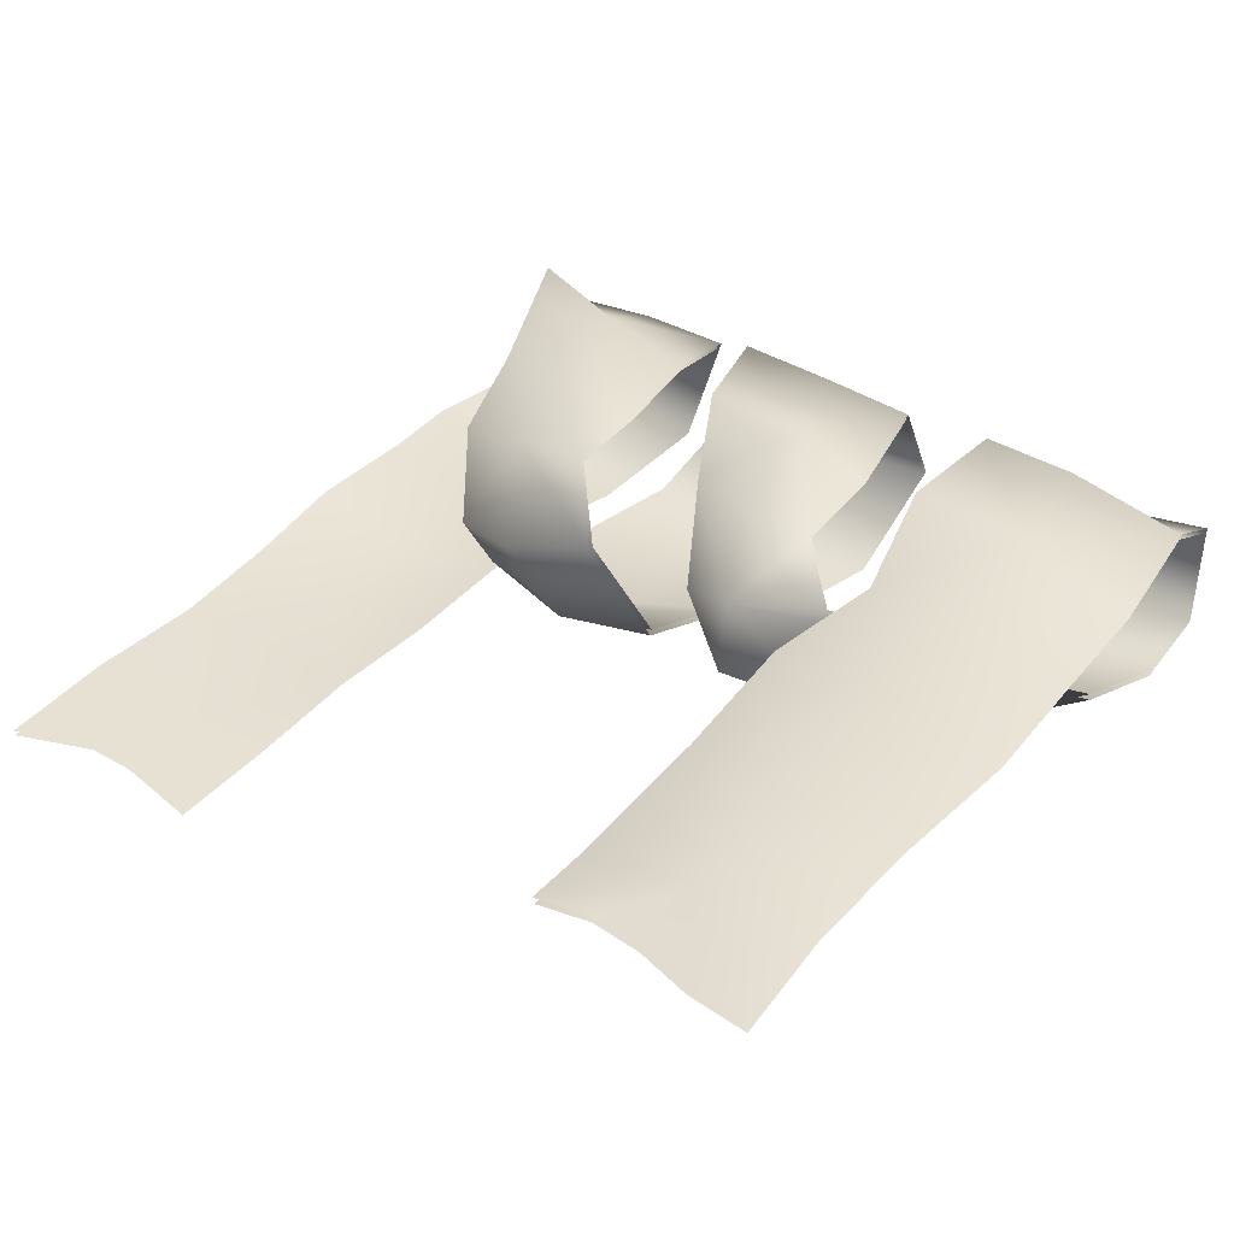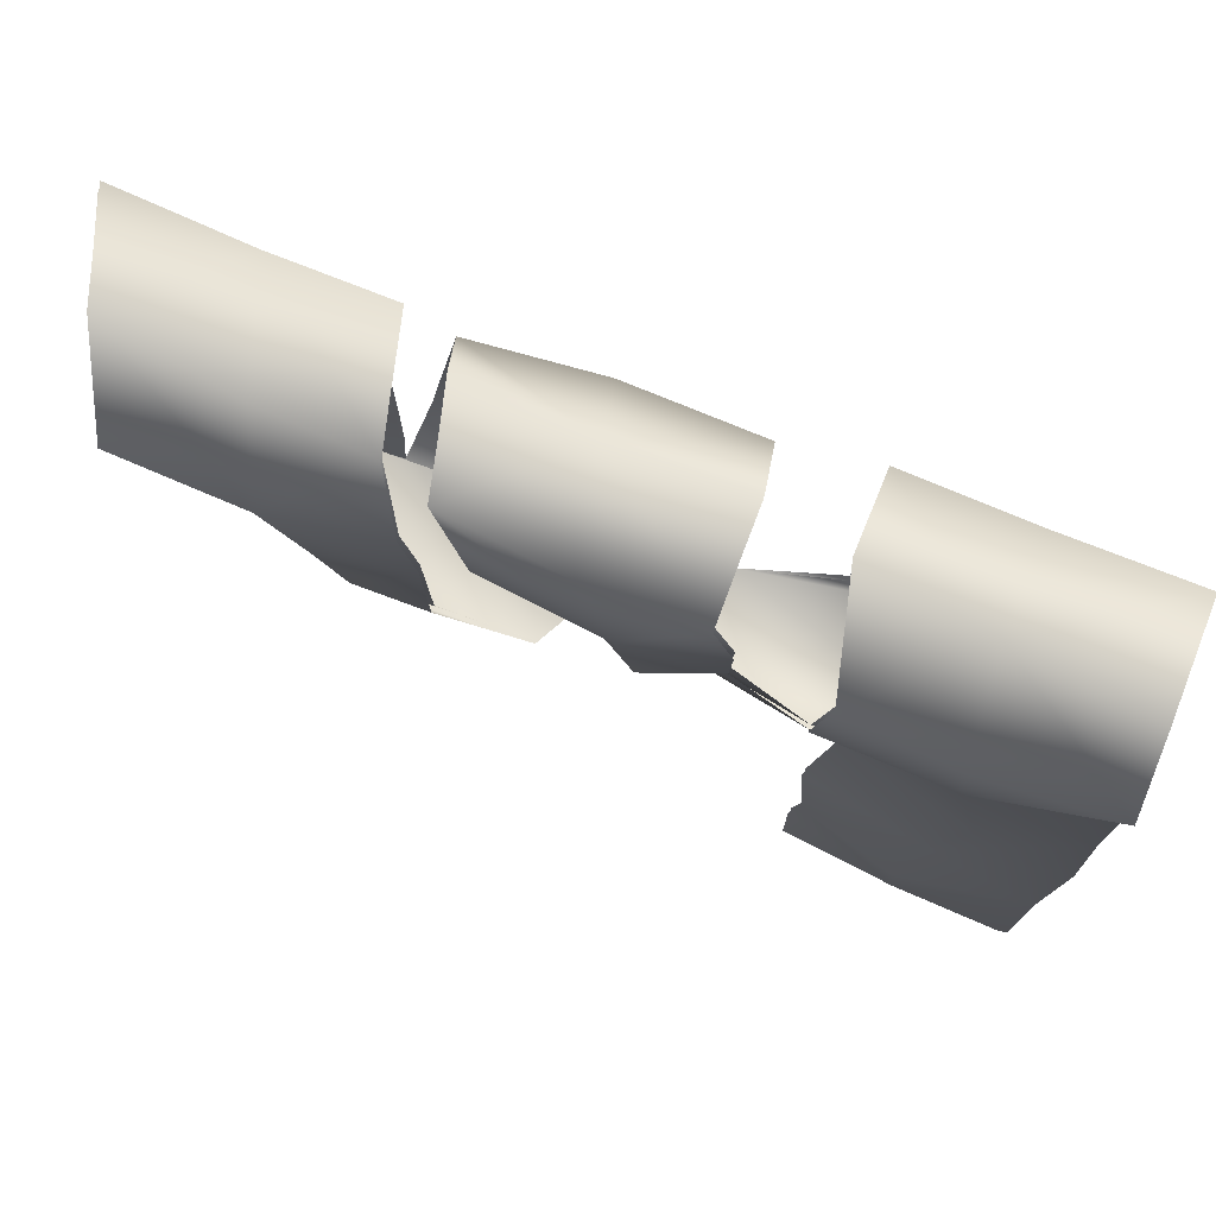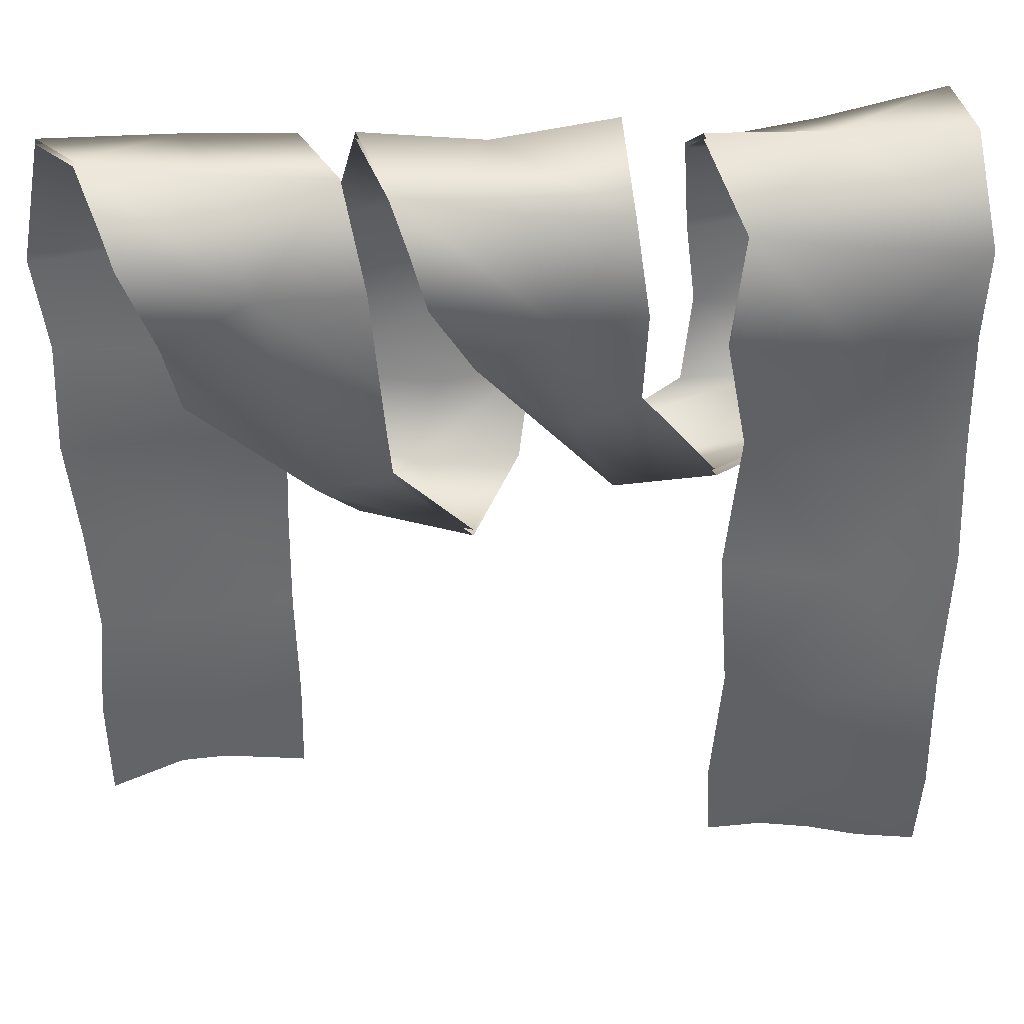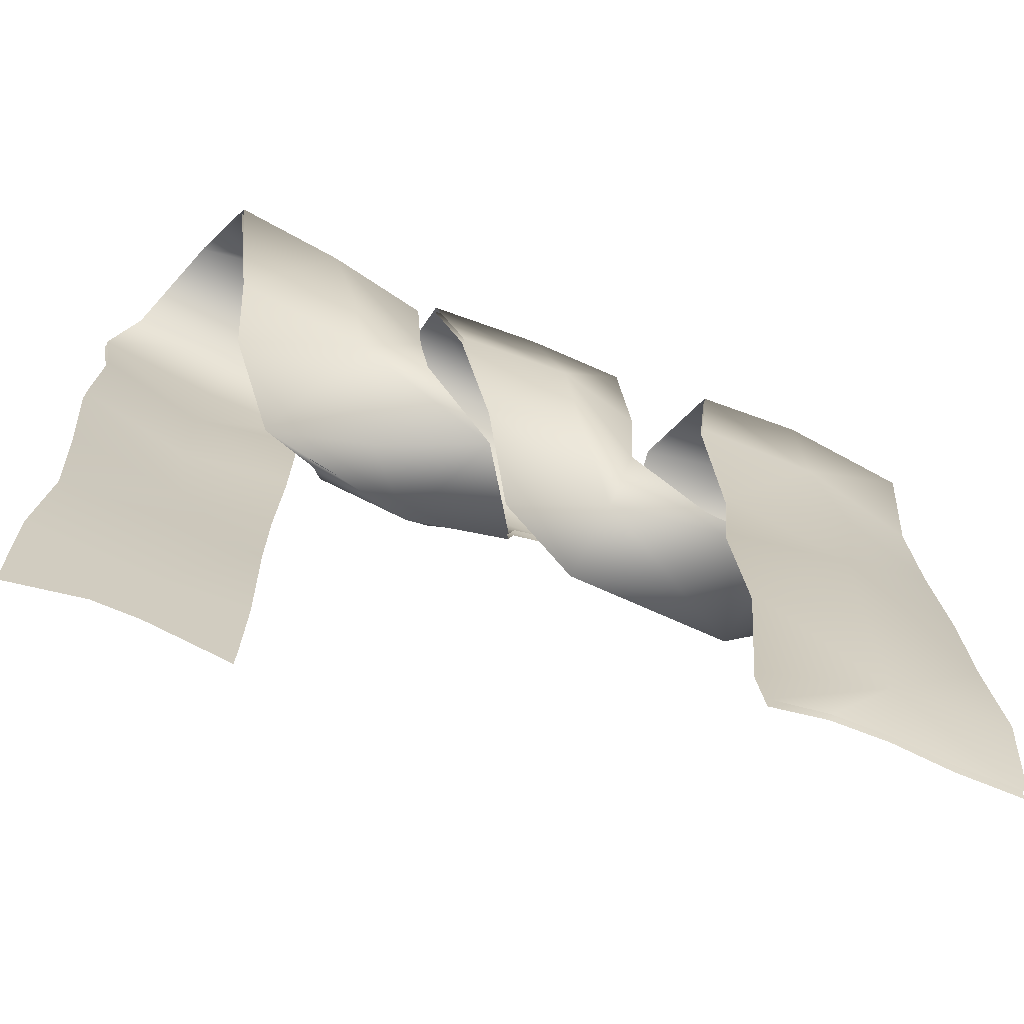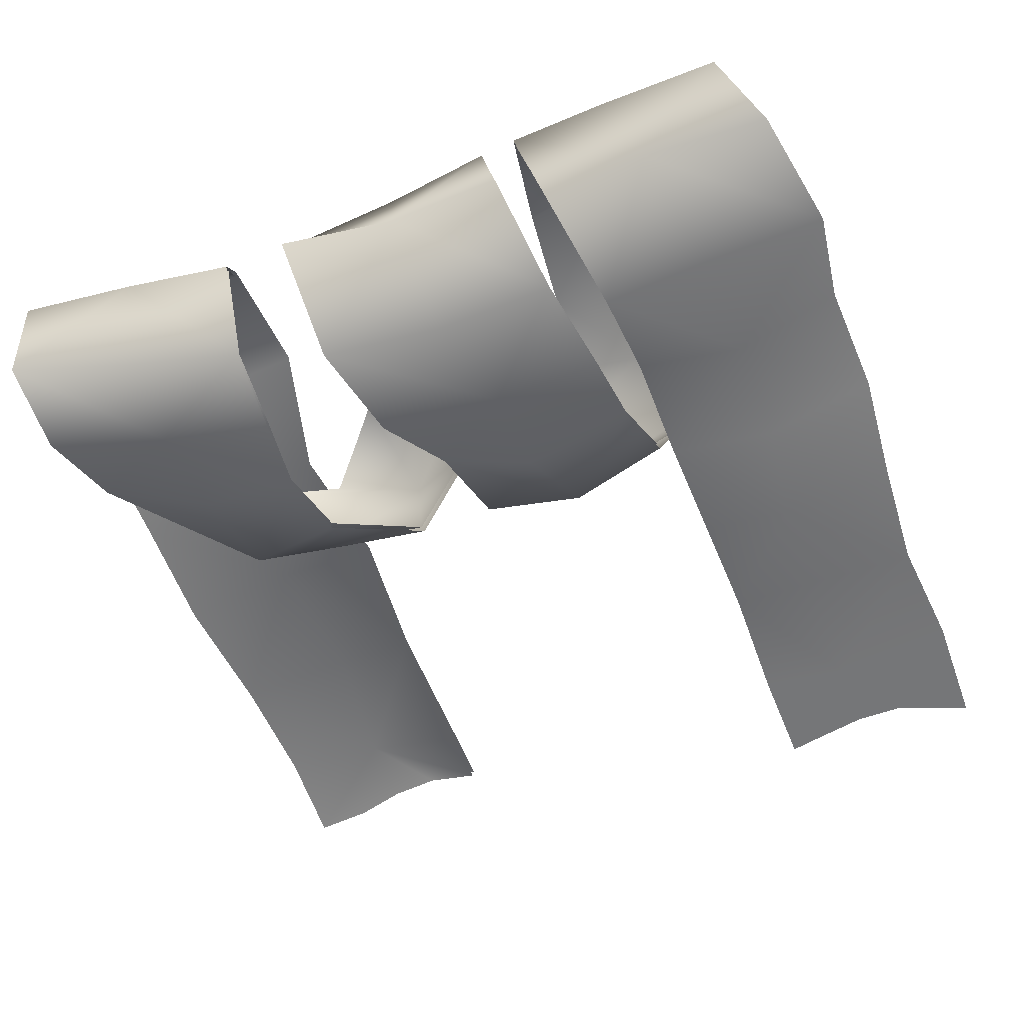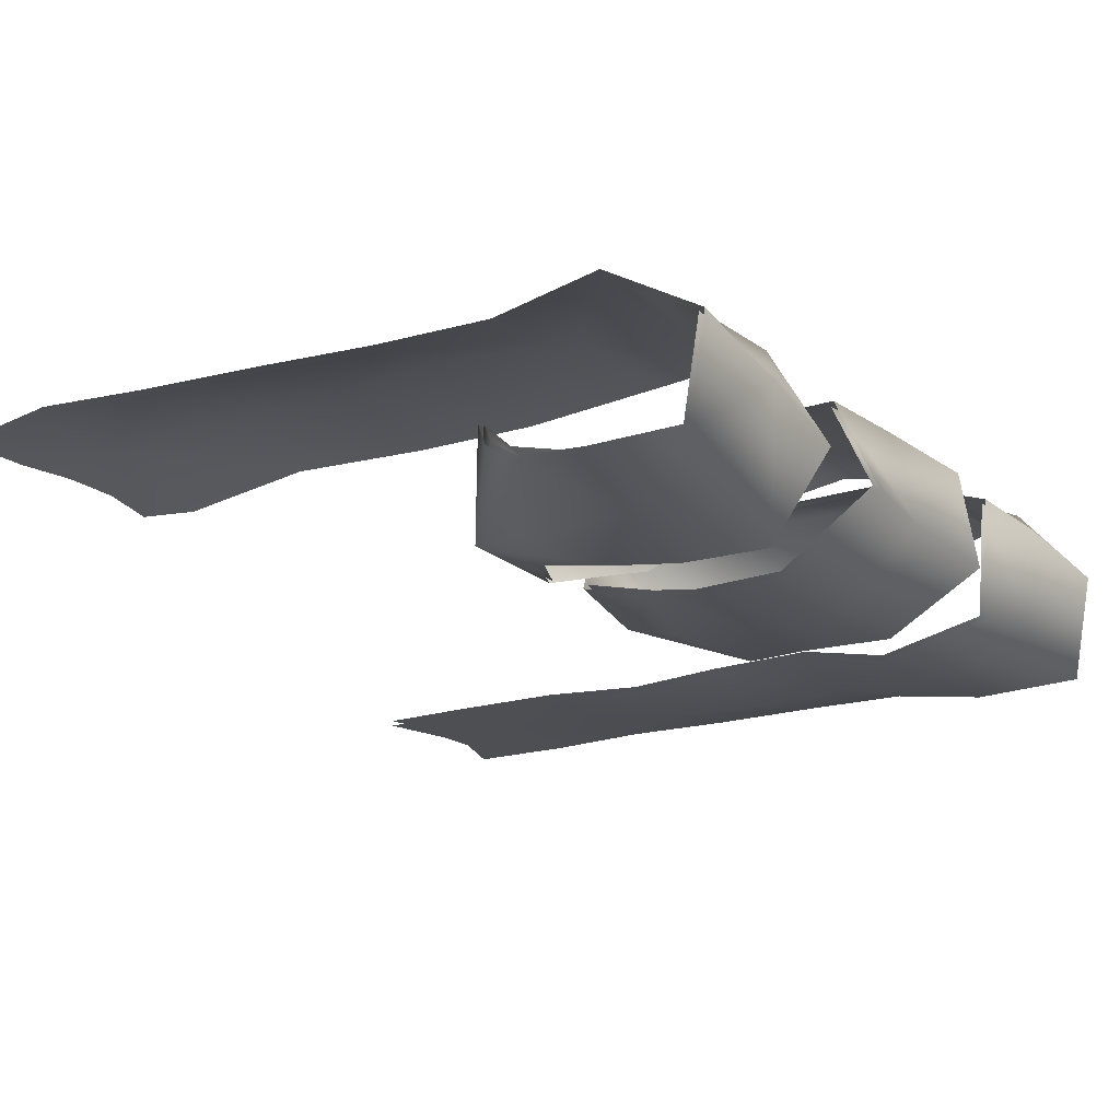
<metadata>
{"format":"obj","ext":"obj","renderer":"f3d","projection":"perspective","resolution":1024,"background":"white","views":[{"elev":38.8,"azim":35.1,"up":"+Z"},{"elev":78.5,"azim":19.2,"up":"+Y"},{"elev":39.3,"azim":-8.9,"up":"+Y"},{"elev":-69.2,"azim":-23.0,"up":"+Y"},{"elev":-56.8,"azim":-159.8,"up":"+Z"},{"elev":-18.0,"azim":123.1,"up":"+Z"}]}
</metadata>
<code>
o Plane_Plane.002
v 0.7846 0.1908 0.05049
v 0.8117 -0.1806 -0.2049
v 0.7355 -0.6749 -0.1784
v 0.2655 -0.7755 0.09957
v 0.09549 -0.1806 0.2212
v -0.02777 0.172 -0.06745
v -0.1315 -0.3753 -0.2264
v -0.2233 -0.8205 -0.1349
v -0.4957 -0.6171 0.2023
v -0.6245 -0.02433 0.2363
v -0.7483 0.1748 -0.205
v -0.8281 -0.448 -0.2399
v -0.7909 -1.013 -0.2403
v -0.7872 -1.662 -0.197
v 0.8322 -0.3039 0.259
v 0.8448 -1.794 0.2771
v 0.845 -1.019 0.2758
v 0.4781 0.1775 -0.01047
v 0.8087 -0.000542 0.2719
v 1.116 0.1983 0.1053
v 0.8111 0.07673 -0.2039
v 0.7888 -0.4322 -0.1956
v 0.505 -0.2242 -0.2391
v 1.137 -0.1009 -0.1769
v 0.5302 -0.7964 -0.04059
v 0.4907 -0.6494 -0.1651
v 0.9495 -0.4974 -0.01656
v 0.1366 -0.4989 0.2073
v 0.03501 -0.603 -0.06759
v 0.5199 -0.7222 0.1637
v 0.01138 0.1186 0.1894
v -0.2092 -0.1245 0.1892
v 0.3268 -0.2106 0.1693
v -0.06772 -0.09215 -0.2594
v -0.3371 0.2025 -0.09981
v 0.2896 0.2089 -0.06042
v -0.1409 -0.614 -0.204
v -0.4299 -0.3706 -0.2176
v 0.2048 -0.3551 -0.2197
v -0.3831 -0.8326 0.03017
v -0.4975 -0.7499 -0.1183
v 0.05079 -0.7956 -0.08895
v -0.5411 -0.319 0.2231
v -0.8009 -0.4541 0.03319
v -0.309 -0.5935 0.2096
v -0.6589 0.2301 0.09358
v -0.9202 0.09014 0.2366
v -0.3511 -0.0621 0.1936
v -0.8154 -0.1493 -0.2597
v -1.082 0.1748 -0.2327
v -0.4653 0.1523 -0.2001
v -0.8273 -0.7391 -0.2383
v -1.11 -0.4003 -0.1952
v -0.5388 -0.4263 -0.2005
v -0.7807 -1.31 -0.197
v -1.1 -1.011 -0.197
v -0.5546 -0.9992 -0.2181
v -0.788 -1.863 -0.197
v -1.113 -1.628 -0.197
v -0.5567 -1.634 -0.197
v 0.9082 -0.6513 0.2659
v 1.153 -0.3424 0.1955
v 0.5079 -0.2712 0.2459
v 0.8352 -1.981 0.2405
v 1.172 -1.032 0.227
v 0.545 -1.784 0.1917
v 1.146 -1.783 0.2951
v 0.535 -0.9863 0.2164
v 0.8157 -1.424 0.3021
v 0.5394 0.04398 0.246
v 1.14 -0.0549 0.2516
v 0.4896 0.01546 -0.2394
v 1.129 0.1572 -0.1717
v 0.5271 -0.433 -0.2157
v 1.075 -0.3248 -0.1326
v 0.2491 -0.7768 -0.1283
v 0.7796 -0.6396 0.1217
v -0.08863 -0.3714 0.09566
v 0.3196 -0.4684 0.1518
v -0.2879 0.1766 0.1567
v 0.2797 0.09255 0.192
v -0.3879 -0.08894 -0.237
v 0.267 -0.07169 -0.2364
v -0.456 -0.5547 -0.214
v 0.09605 -0.5512 -0.1612
v -0.6486 -0.6815 -0.09586
v -0.1049 -0.8469 0.1571
v -0.8422 -0.2151 0.116
v -0.3295 -0.3342 0.1851
v -0.9884 0.2641 0.03421
v -0.3943 0.2071 0.1092
v -1.142 -0.1527 -0.2271
v -0.5232 -0.1757 -0.2531
v -1.125 -0.7066 -0.1885
v -0.5432 -0.7254 -0.2057
v -1.084 -1.317 -0.197
v -0.5617 -1.305 -0.197
v -1.11 -1.936 -0.197
v -0.5627 -1.91 -0.197
v 0.5797 -0.615 0.1896
v 1.159 -0.6805 0.2066
v 0.5499 -1.969 0.2124
v 1.145 -2.054 0.2627
v 1.149 -1.424 0.2632
v 0.5631 -1.384 0.2266
v 0.7853 0.1759 0.04798
v 0.8097 -0.1798 -0.1899
v 0.7295 -0.6651 -0.1686
v 0.2696 -0.7636 0.09106
v 0.09601 -0.1796 0.2061
v -0.02847 0.158 -0.06159
v -0.1319 -0.3735 -0.2113
v -0.2232 -0.8087 -0.1254
v -0.4904 -0.6107 0.1897
v -0.6241 -0.02647 0.2214
v -0.7493 0.1646 -0.1938
v -0.8277 -0.4471 -0.2248
v -0.7907 -1.013 -0.2252
v -0.7872 -1.662 -0.1819
v 0.8319 -0.3031 0.2439
v 0.8466 -1.793 0.2621
v 0.8456 -1.02 0.2607
v 0.4787 0.1624 -0.009448
v 0.8087 -0.005969 0.2578
v 1.117 0.1841 0.1001
v 0.8107 0.06851 -0.1913
v 0.7847 -0.4285 -0.1815
v 0.5034 -0.2237 -0.2241
v 1.135 -0.1002 -0.162
v 0.5275 -0.7818 -0.03773
v 0.4901 -0.6423 -0.1518
v 0.9402 -0.4879 -0.009351
v 0.1407 -0.4936 0.1937
v 0.04423 -0.5924 -0.07308
v 0.5171 -0.7104 0.1547
v 0.01119 0.1092 0.1775
v -0.2065 -0.124 0.1743
v 0.324 -0.2105 0.1545
v -0.06791 -0.0955 -0.2447
v -0.3385 0.1897 -0.09194
v 0.2899 0.1945 -0.056
v -0.1421 -0.61 -0.1894
v -0.4295 -0.3695 -0.2025
v 0.2037 -0.353 -0.2048
v -0.3783 -0.8188 0.02628
v -0.4934 -0.7379 -0.11
v 0.0481 -0.7851 -0.07848
v -0.539 -0.317 0.2082
v -0.7926 -0.4481 0.02207
v -0.3075 -0.5887 0.1954
v -0.6605 0.2162 0.08775
v -0.9196 0.08438 0.2227
v -0.3532 -0.06474 0.1789
v -0.8153 -0.1493 -0.2446
v -1.082 0.1669 -0.2198
v -0.4665 0.1411 -0.19
v -0.8269 -0.7392 -0.2232
v -1.108 -0.3994 -0.1803
v -0.5403 -0.4252 -0.1855
v -0.7807 -1.309 -0.1819
v -1.098 -1.01 -0.182
v -0.5558 -0.9987 -0.203
v -0.788 -1.863 -0.1819
v -1.113 -1.628 -0.1819
v -0.5567 -1.634 -0.1819
v 0.9076 -0.6516 0.2508
v 1.15 -0.3421 0.1806
v 0.5095 -0.2703 0.2309
v 0.8379 -1.98 0.2256
v 1.17 -1.033 0.2121
v 0.5488 -1.783 0.1771
v 1.146 -1.783 0.28
v 0.5382 -0.9872 0.2017
v 0.8172 -1.424 0.287
v 0.5403 0.0362 0.2331
v 1.139 -0.05847 0.237
v 0.4888 0.008521 -0.2259
v 1.129 0.1472 -0.1603
v 0.5263 -0.4313 -0.2007
v 1.071 -0.3211 -0.1187
v 0.2536 -0.7626 -0.1258
v 0.772 -0.6266 0.1202
v -0.08154 -0.3655 0.08368
v 0.3177 -0.4667 0.1369
v -0.2888 0.1642 0.1481
v 0.2789 0.08415 0.1794
v -0.3877 -0.09191 -0.2222
v 0.2667 -0.07615 -0.2219
v -0.4553 -0.5516 -0.1992
v 0.09376 -0.5473 -0.1468
v -0.64 -0.6702 -0.1008
v -0.104 -0.8324 0.153
v -0.8368 -0.2111 0.1025
v -0.3312 -0.3343 0.1701
v -0.9899 0.2492 0.03248
v -0.396 0.1948 0.1007
v -1.141 -0.1525 -0.212
v -0.5241 -0.176 -0.238
v -1.123 -0.7065 -0.1736
v -0.5449 -0.7256 -0.1907
v -1.083 -1.316 -0.1819
v -0.5621 -1.304 -0.1819
v -1.11 -1.936 -0.1819
v -0.5627 -1.91 -0.1819
v 0.5823 -0.6147 0.1747
v 1.156 -0.6811 0.1918
v 0.5537 -1.968 0.1946
v 1.145 -2.052 0.2446
v 1.147 -1.424 0.2481
v 0.567 -1.383 0.2119
v -0.6754 -1.886 -0.197
v -0.9097 -1.862 -0.197
v -0.6754 -1.886 -0.1819
v -0.9097 -1.862 -0.1819
v 0.6955 -1.957 0.2278
v 0.9811 -2.029 0.2487
v 0.6984 -1.957 0.213
v 0.9825 -2.028 0.2337
f 1 18 70 19
f 1 19 71 20
f 1 20 73 21
f 1 21 72 18
f 2 23 72 21
f 2 21 73 24
f 2 24 75 22
f 2 22 74 23
f 3 26 74 22
f 3 22 75 27
f 3 27 77 25
f 3 25 76 26
f 4 29 76 25
f 4 25 77 30
f 4 30 79 28
f 4 28 78 29
f 5 32 78 28
f 5 28 79 33
f 5 33 81 31
f 5 31 80 32
f 6 35 80 31
f 6 31 81 36
f 6 36 83 34
f 6 34 82 35
f 7 38 82 34
f 7 34 83 39
f 7 39 85 37
f 7 37 84 38
f 8 41 84 37
f 8 37 85 42
f 8 42 87 40
f 8 40 86 41
f 9 44 86 40
f 9 40 87 45
f 9 45 89 43
f 9 43 88 44
f 10 47 88 43
f 10 43 89 48
f 10 48 91 46
f 10 46 90 47
f 11 50 90 46
f 11 46 91 51
f 11 51 93 49
f 11 49 92 50
f 12 53 92 49
f 12 49 93 54
f 12 54 95 52
f 12 52 94 53
f 13 56 94 52
f 13 52 95 57
f 13 57 97 55
f 13 55 96 56
f 14 59 96 55
f 14 55 97 60
f 14 60 99
f 14 58 212
f 15 62 71 19
f 15 19 70 63
f 15 63 100 61
f 15 61 101 62
f 16 67 104 69
f 16 69 105 66
f 16 66 102
f 16 64 216
f 17 65 101 61
f 17 61 100 68
f 17 68 105 69
f 17 69 104 65
f 211 58 14
f 211 14 99
f 98 14 212
f 98 59 14
f 215 64 16
f 215 16 102
f 103 67 16
f 16 216 103
f 106 124 175 123
f 106 125 176 124
f 106 126 178 125
f 106 123 177 126
f 107 126 177 128
f 107 129 178 126
f 107 127 180 129
f 107 128 179 127
f 108 127 179 131
f 108 132 180 127
f 108 130 182 132
f 108 131 181 130
f 109 130 181 134
f 109 135 182 130
f 109 133 184 135
f 109 134 183 133
f 110 133 183 137
f 110 138 184 133
f 110 136 186 138
f 110 137 185 136
f 111 136 185 140
f 111 141 186 136
f 111 139 188 141
f 111 140 187 139
f 112 139 187 143
f 112 144 188 139
f 112 142 190 144
f 112 143 189 142
f 113 142 189 146
f 113 147 190 142
f 113 145 192 147
f 113 146 191 145
f 114 145 191 149
f 114 150 192 145
f 114 148 194 150
f 114 149 193 148
f 115 148 193 152
f 115 153 194 148
f 115 151 196 153
f 115 152 195 151
f 116 151 195 155
f 116 156 196 151
f 116 154 198 156
f 116 155 197 154
f 117 154 197 158
f 117 159 198 154
f 117 157 200 159
f 117 158 199 157
f 118 157 199 161
f 118 162 200 157
f 118 160 202 162
f 118 161 201 160
f 119 160 201 164
f 119 165 202 160
f 119 163 213
f 119 164 203
f 120 124 176 167
f 120 168 175 124
f 120 166 205 168
f 120 167 206 166
f 121 174 209 172
f 121 171 210 174
f 121 169 217
f 121 172 208
f 122 166 206 170
f 122 173 205 166
f 122 174 210 173
f 122 170 209 174
f 204 119 213
f 204 165 119
f 214 119 203
f 214 163 119
f 207 171 121
f 207 121 217
f 218 121 208
f 218 169 121

</code>
